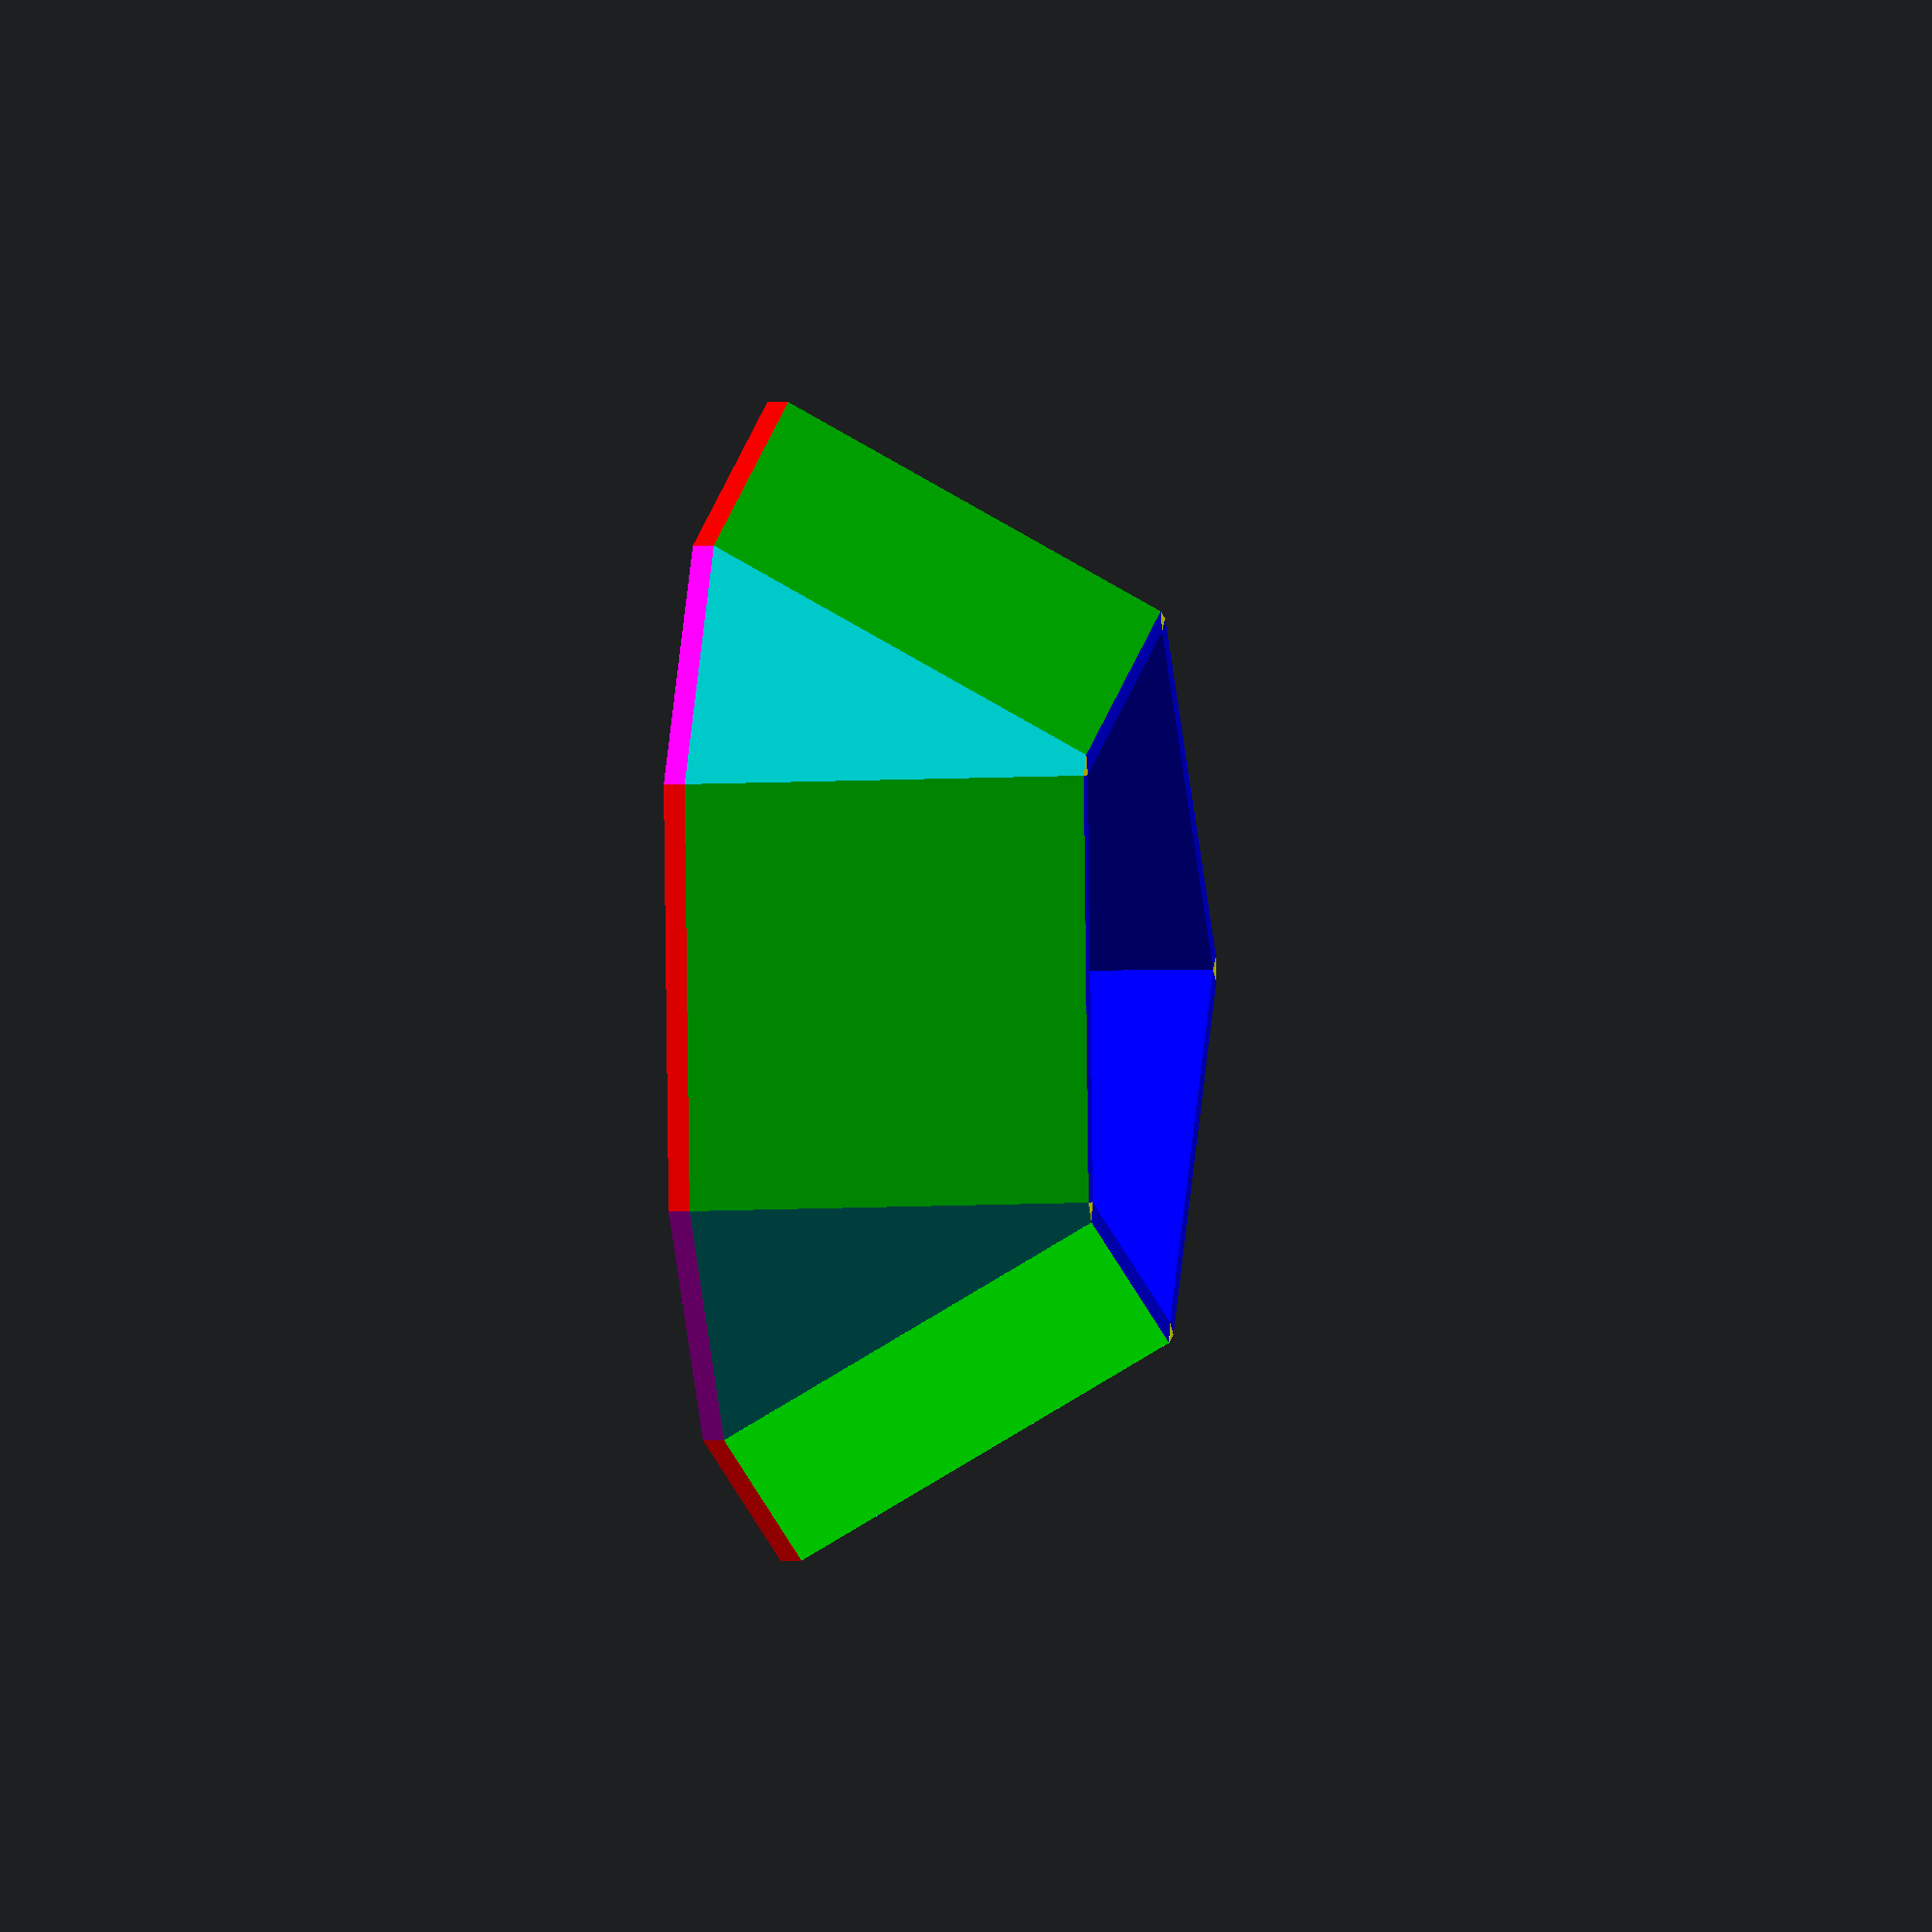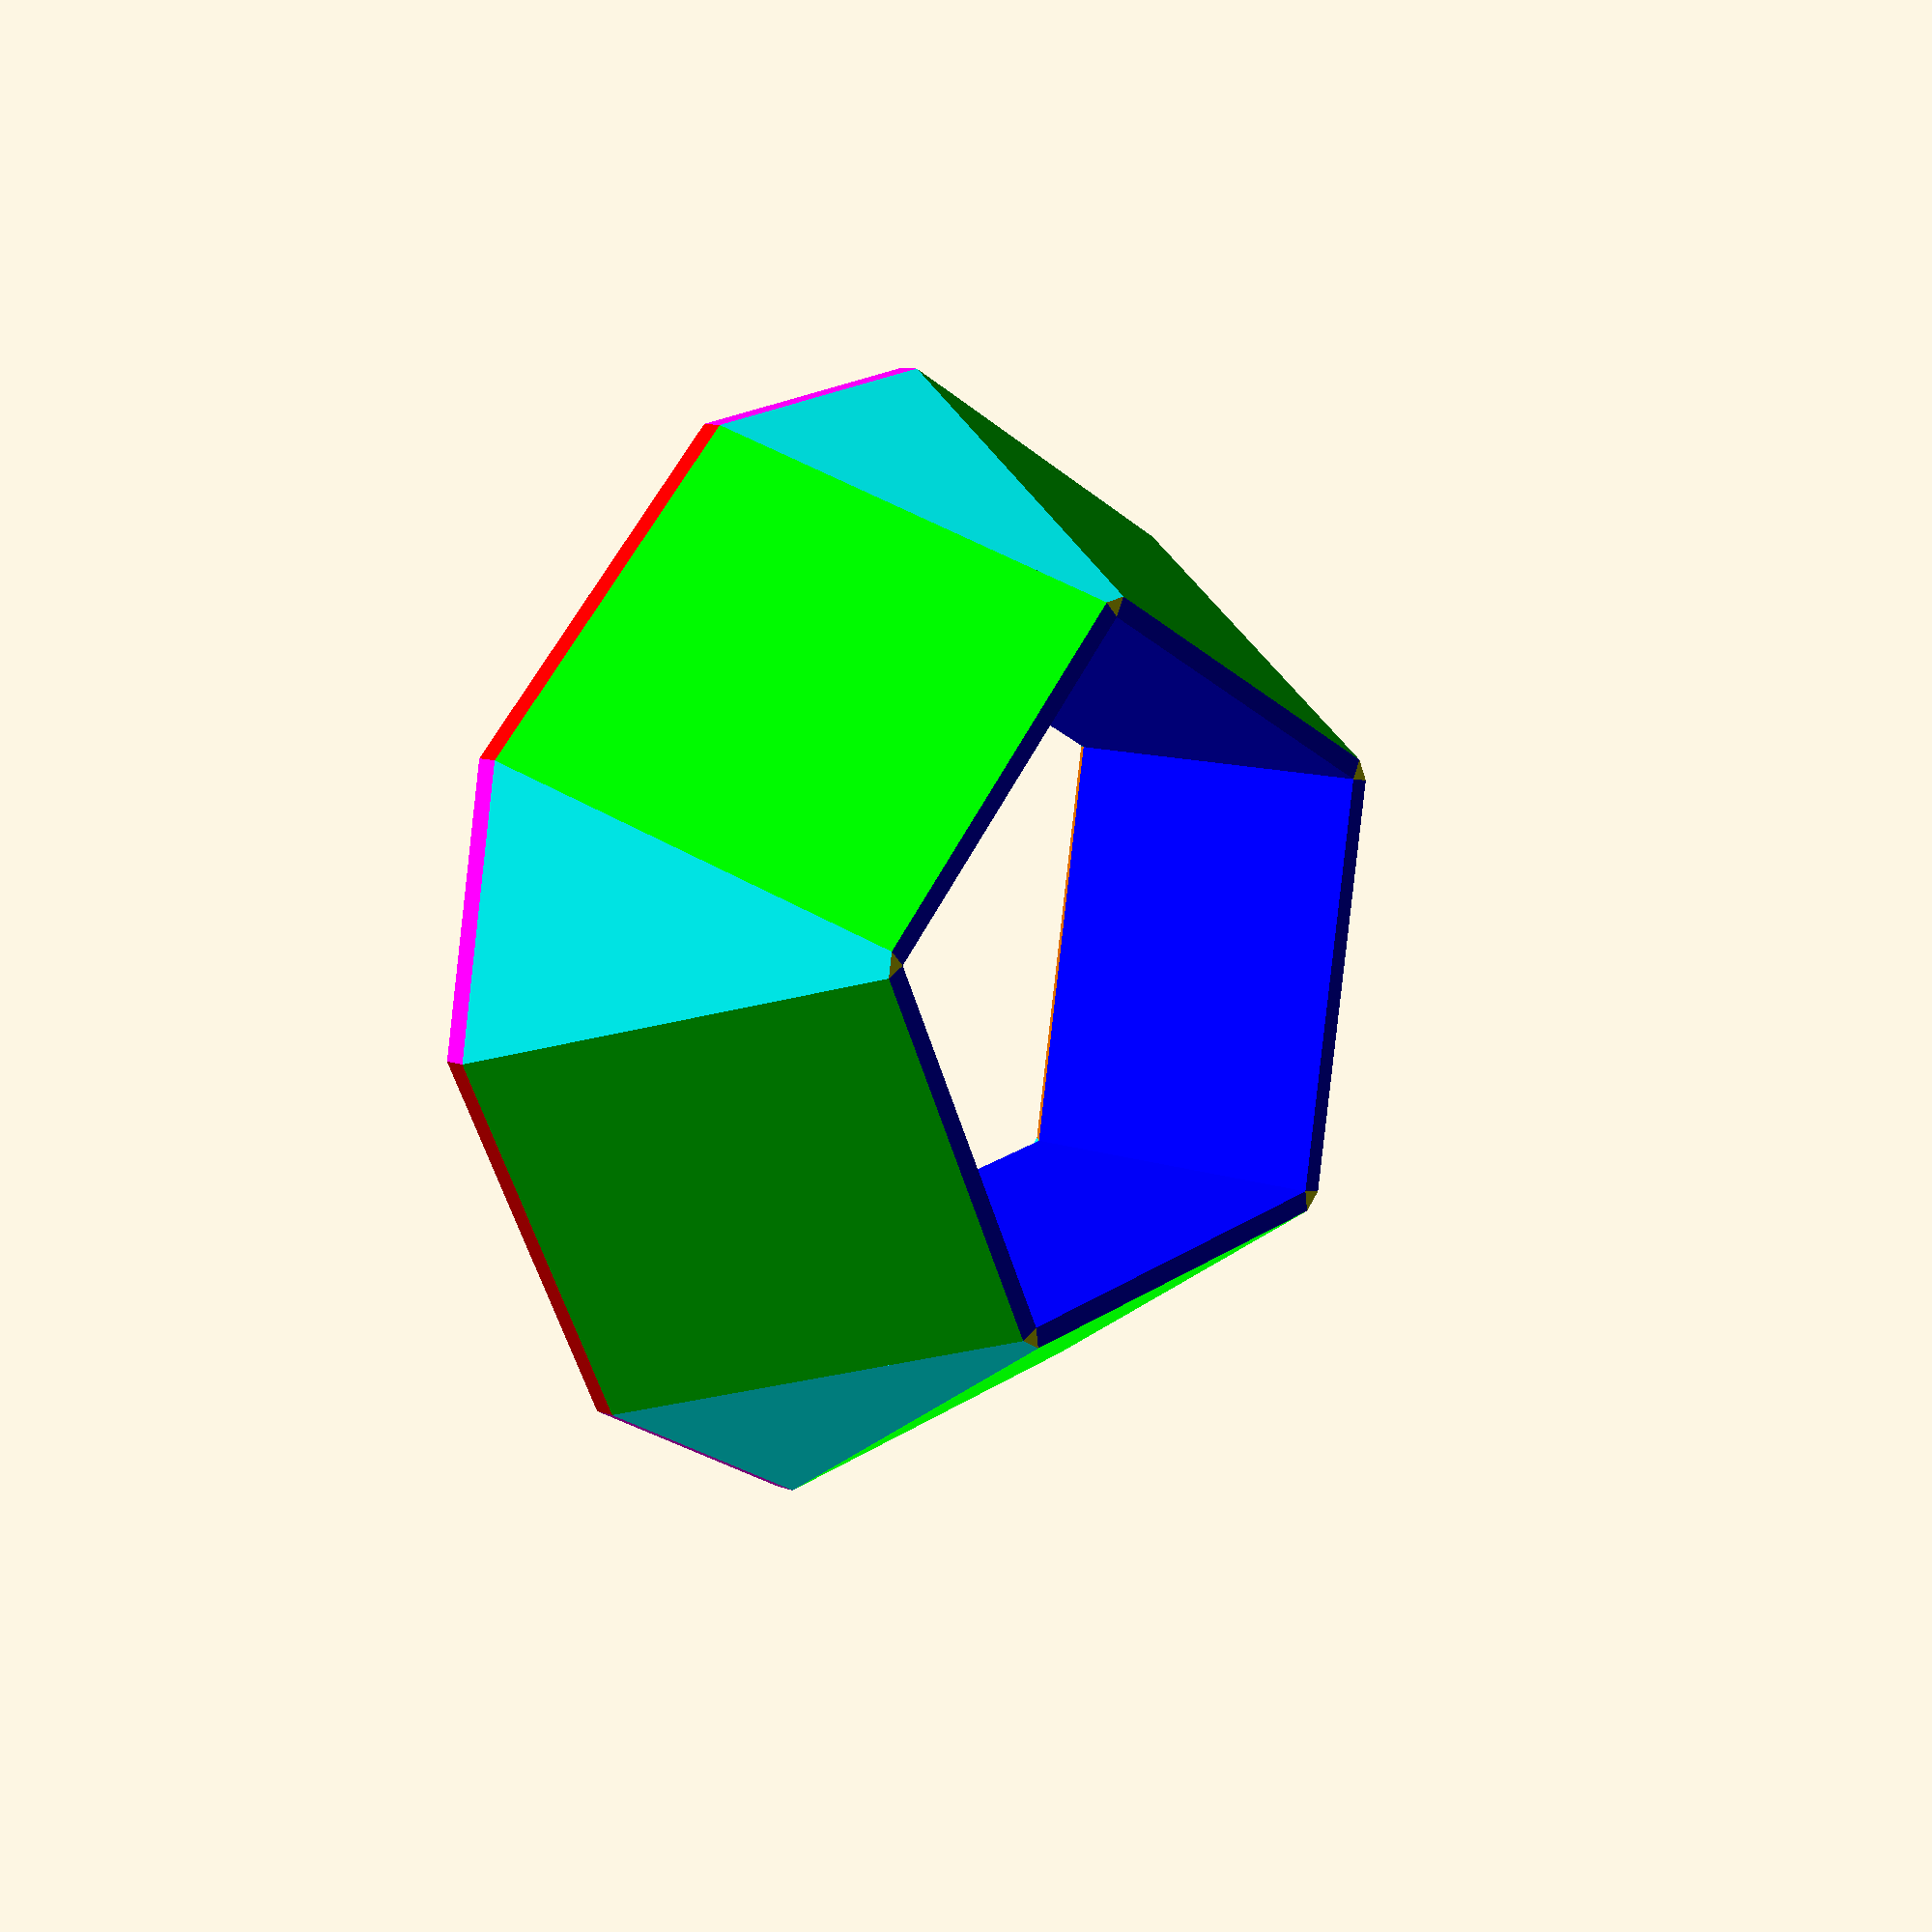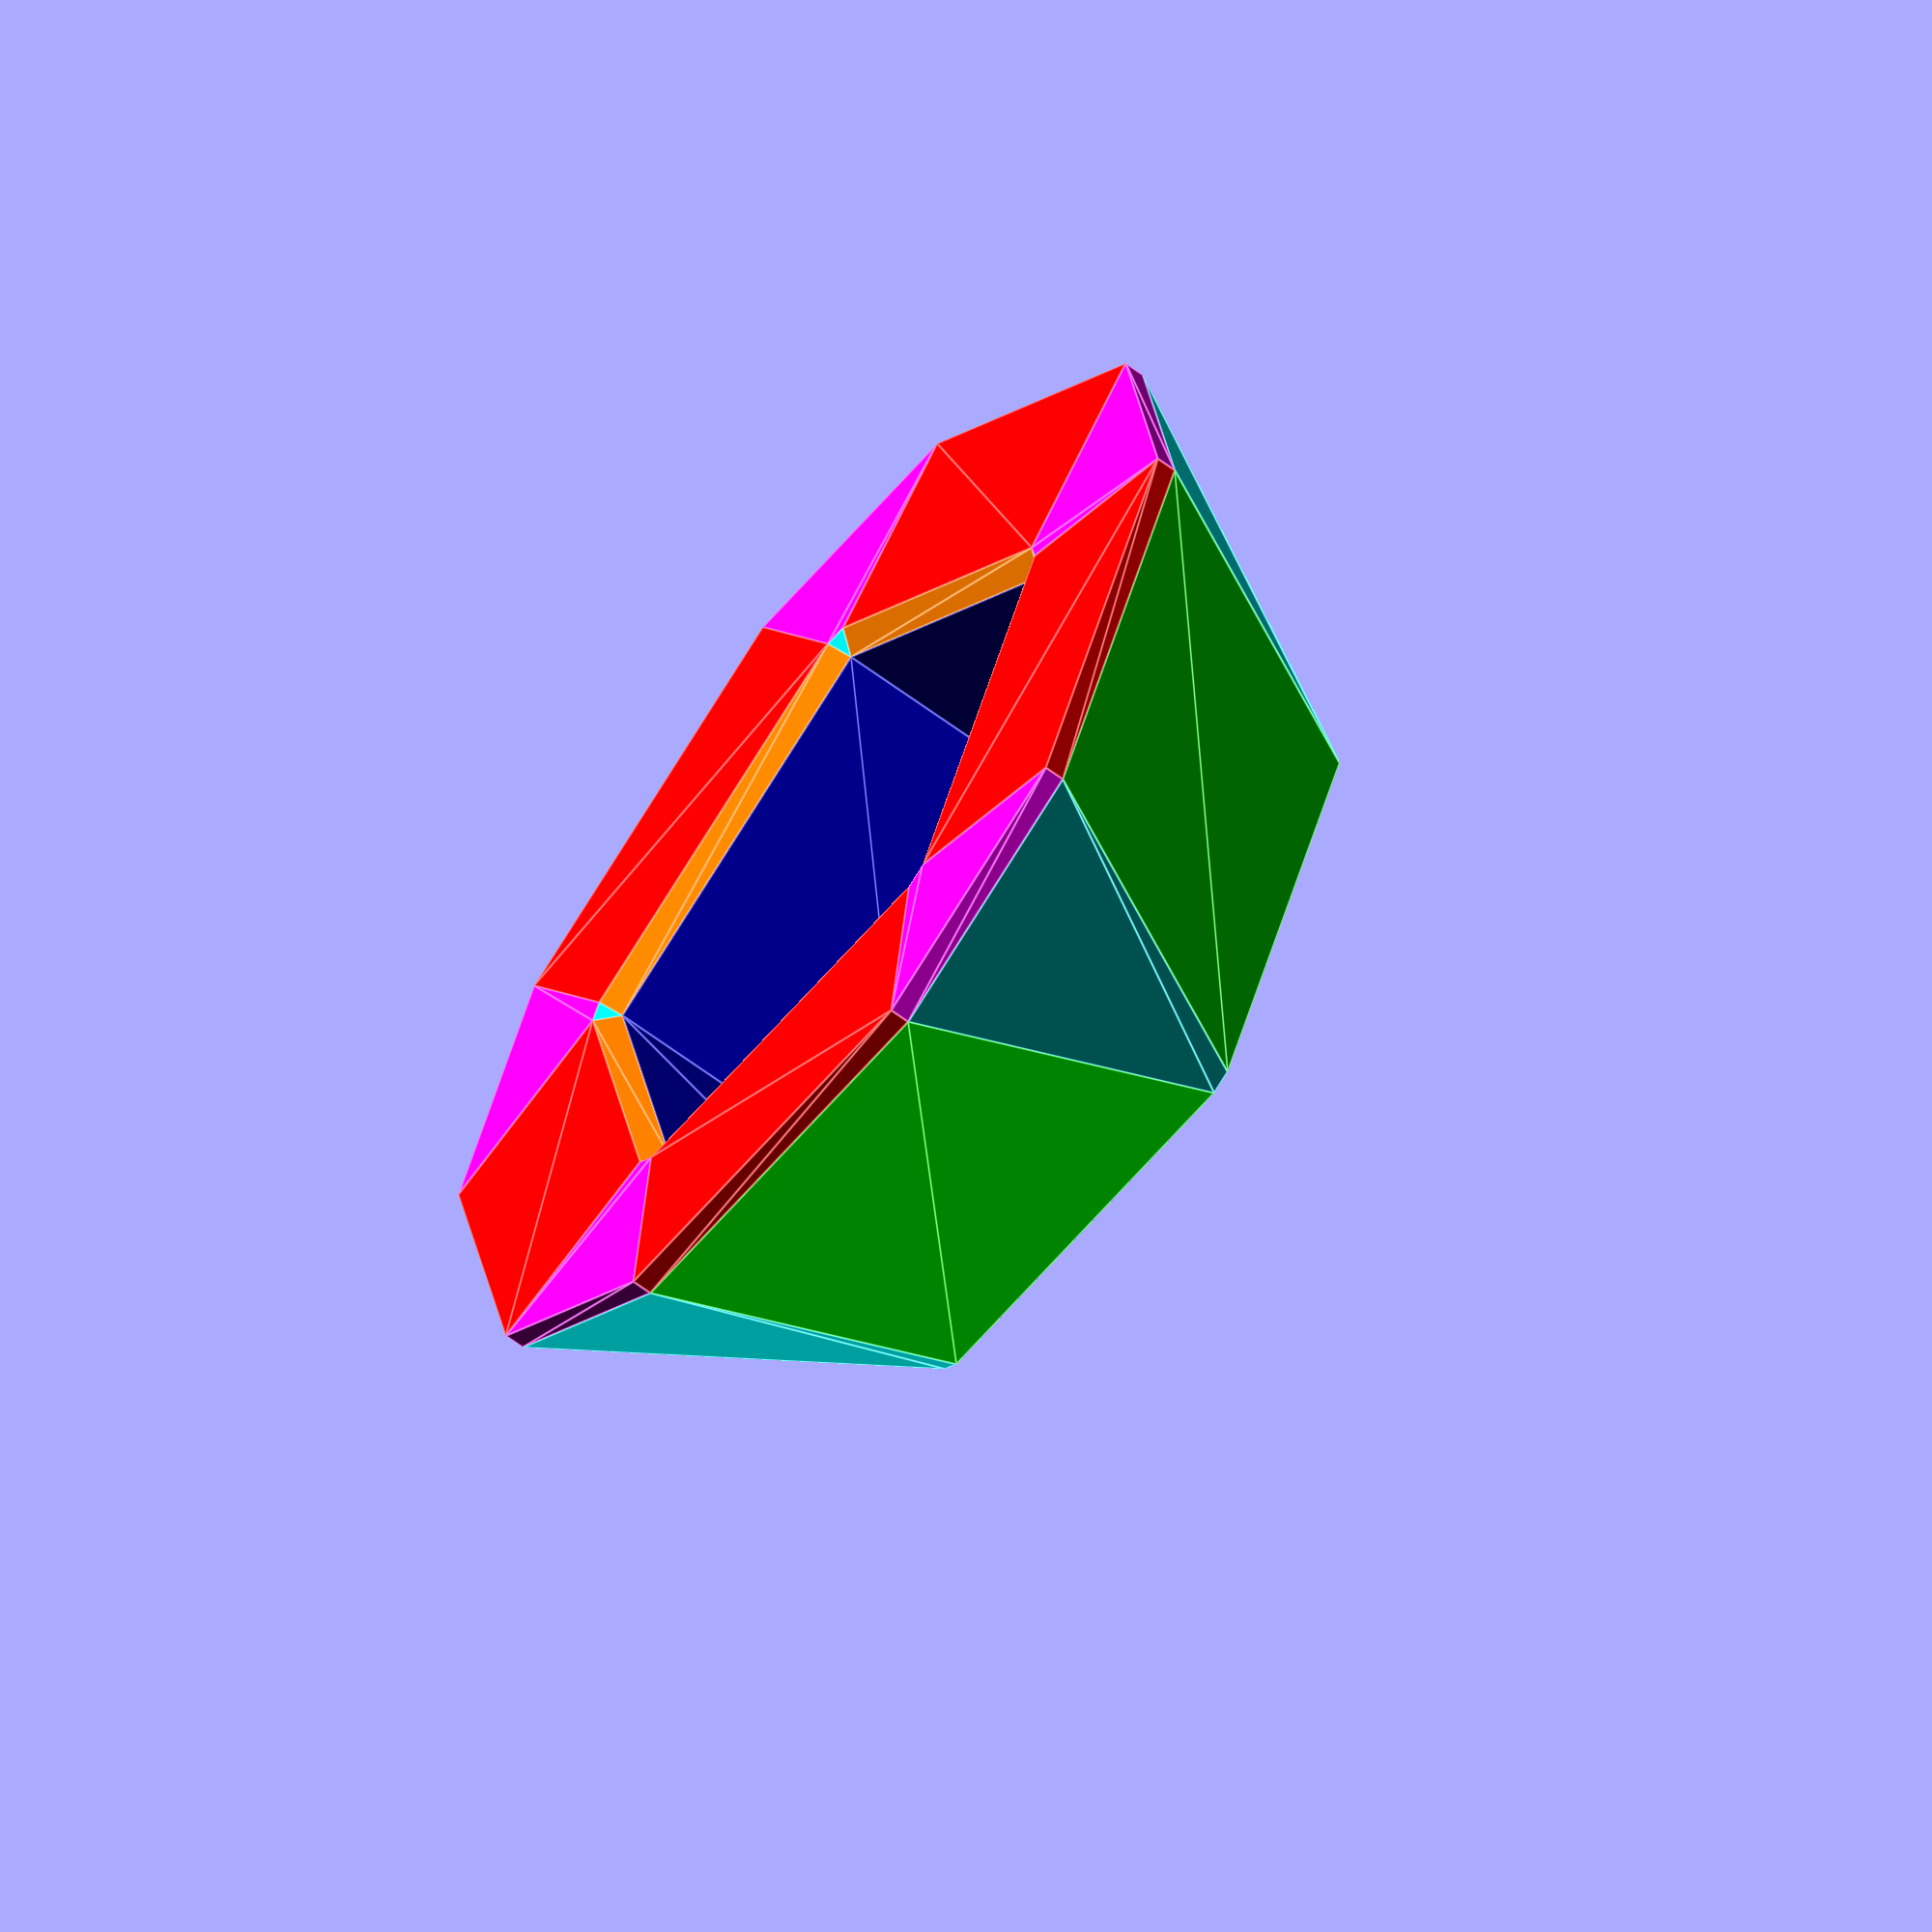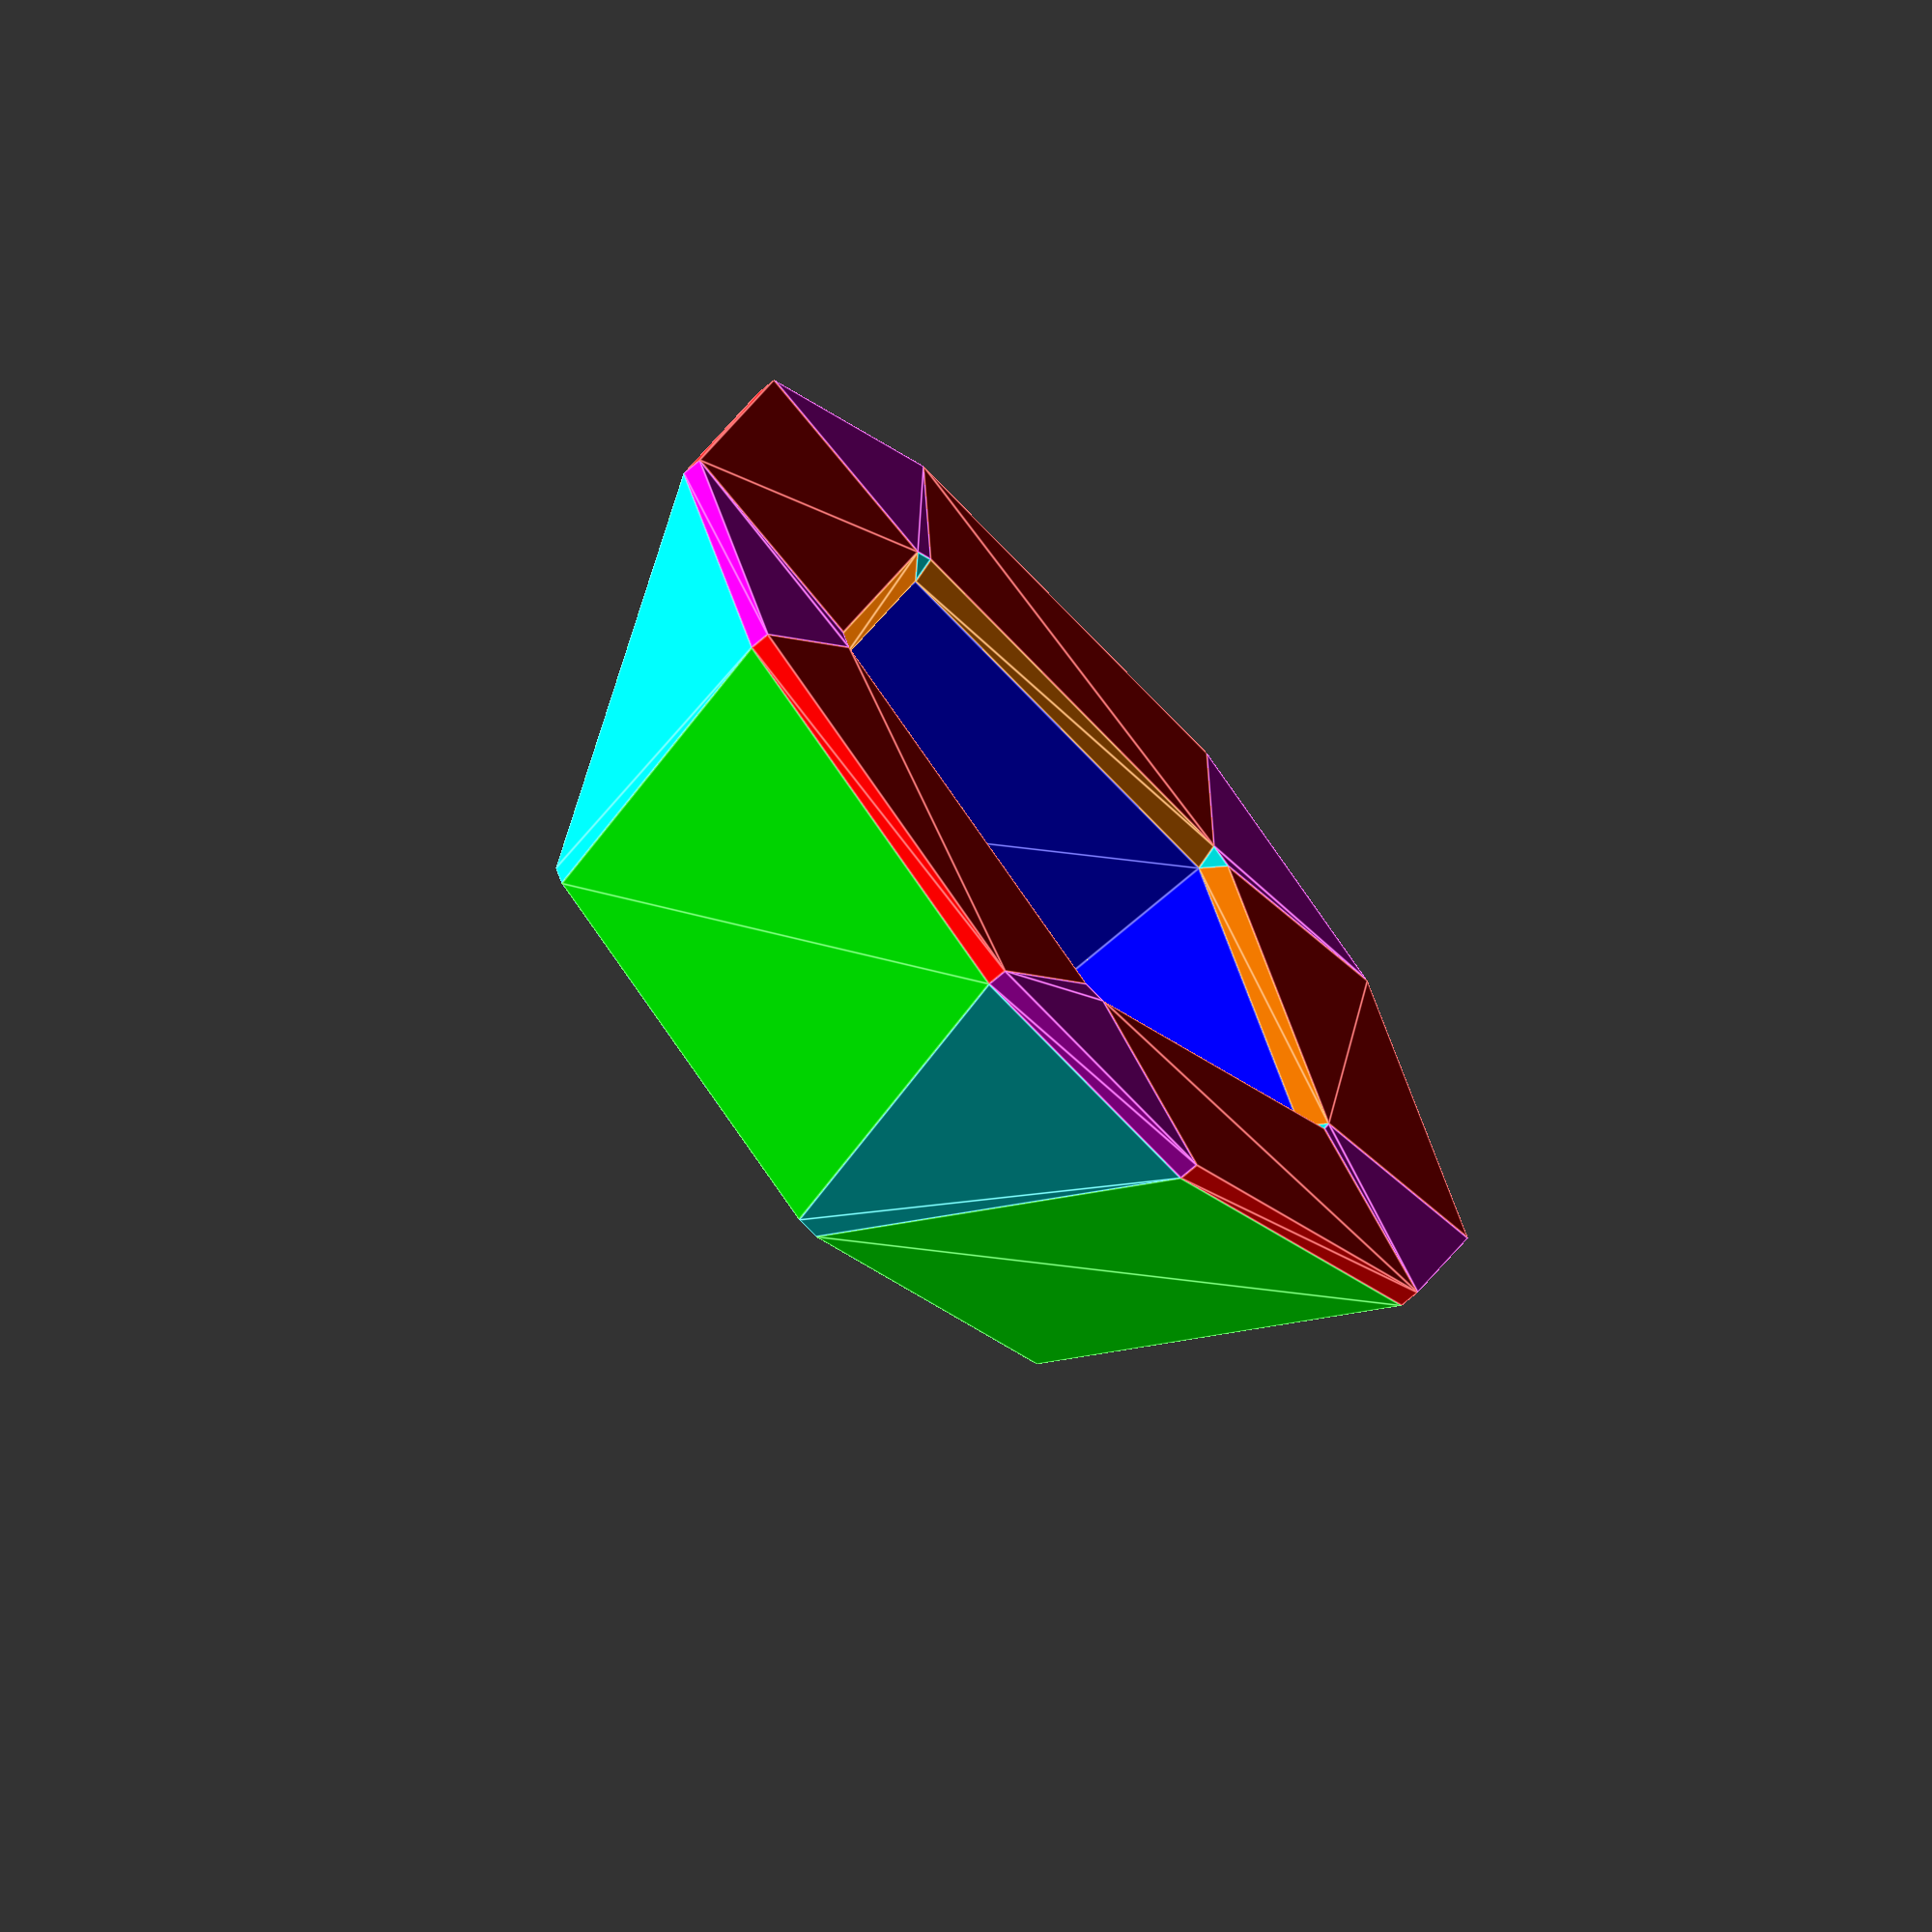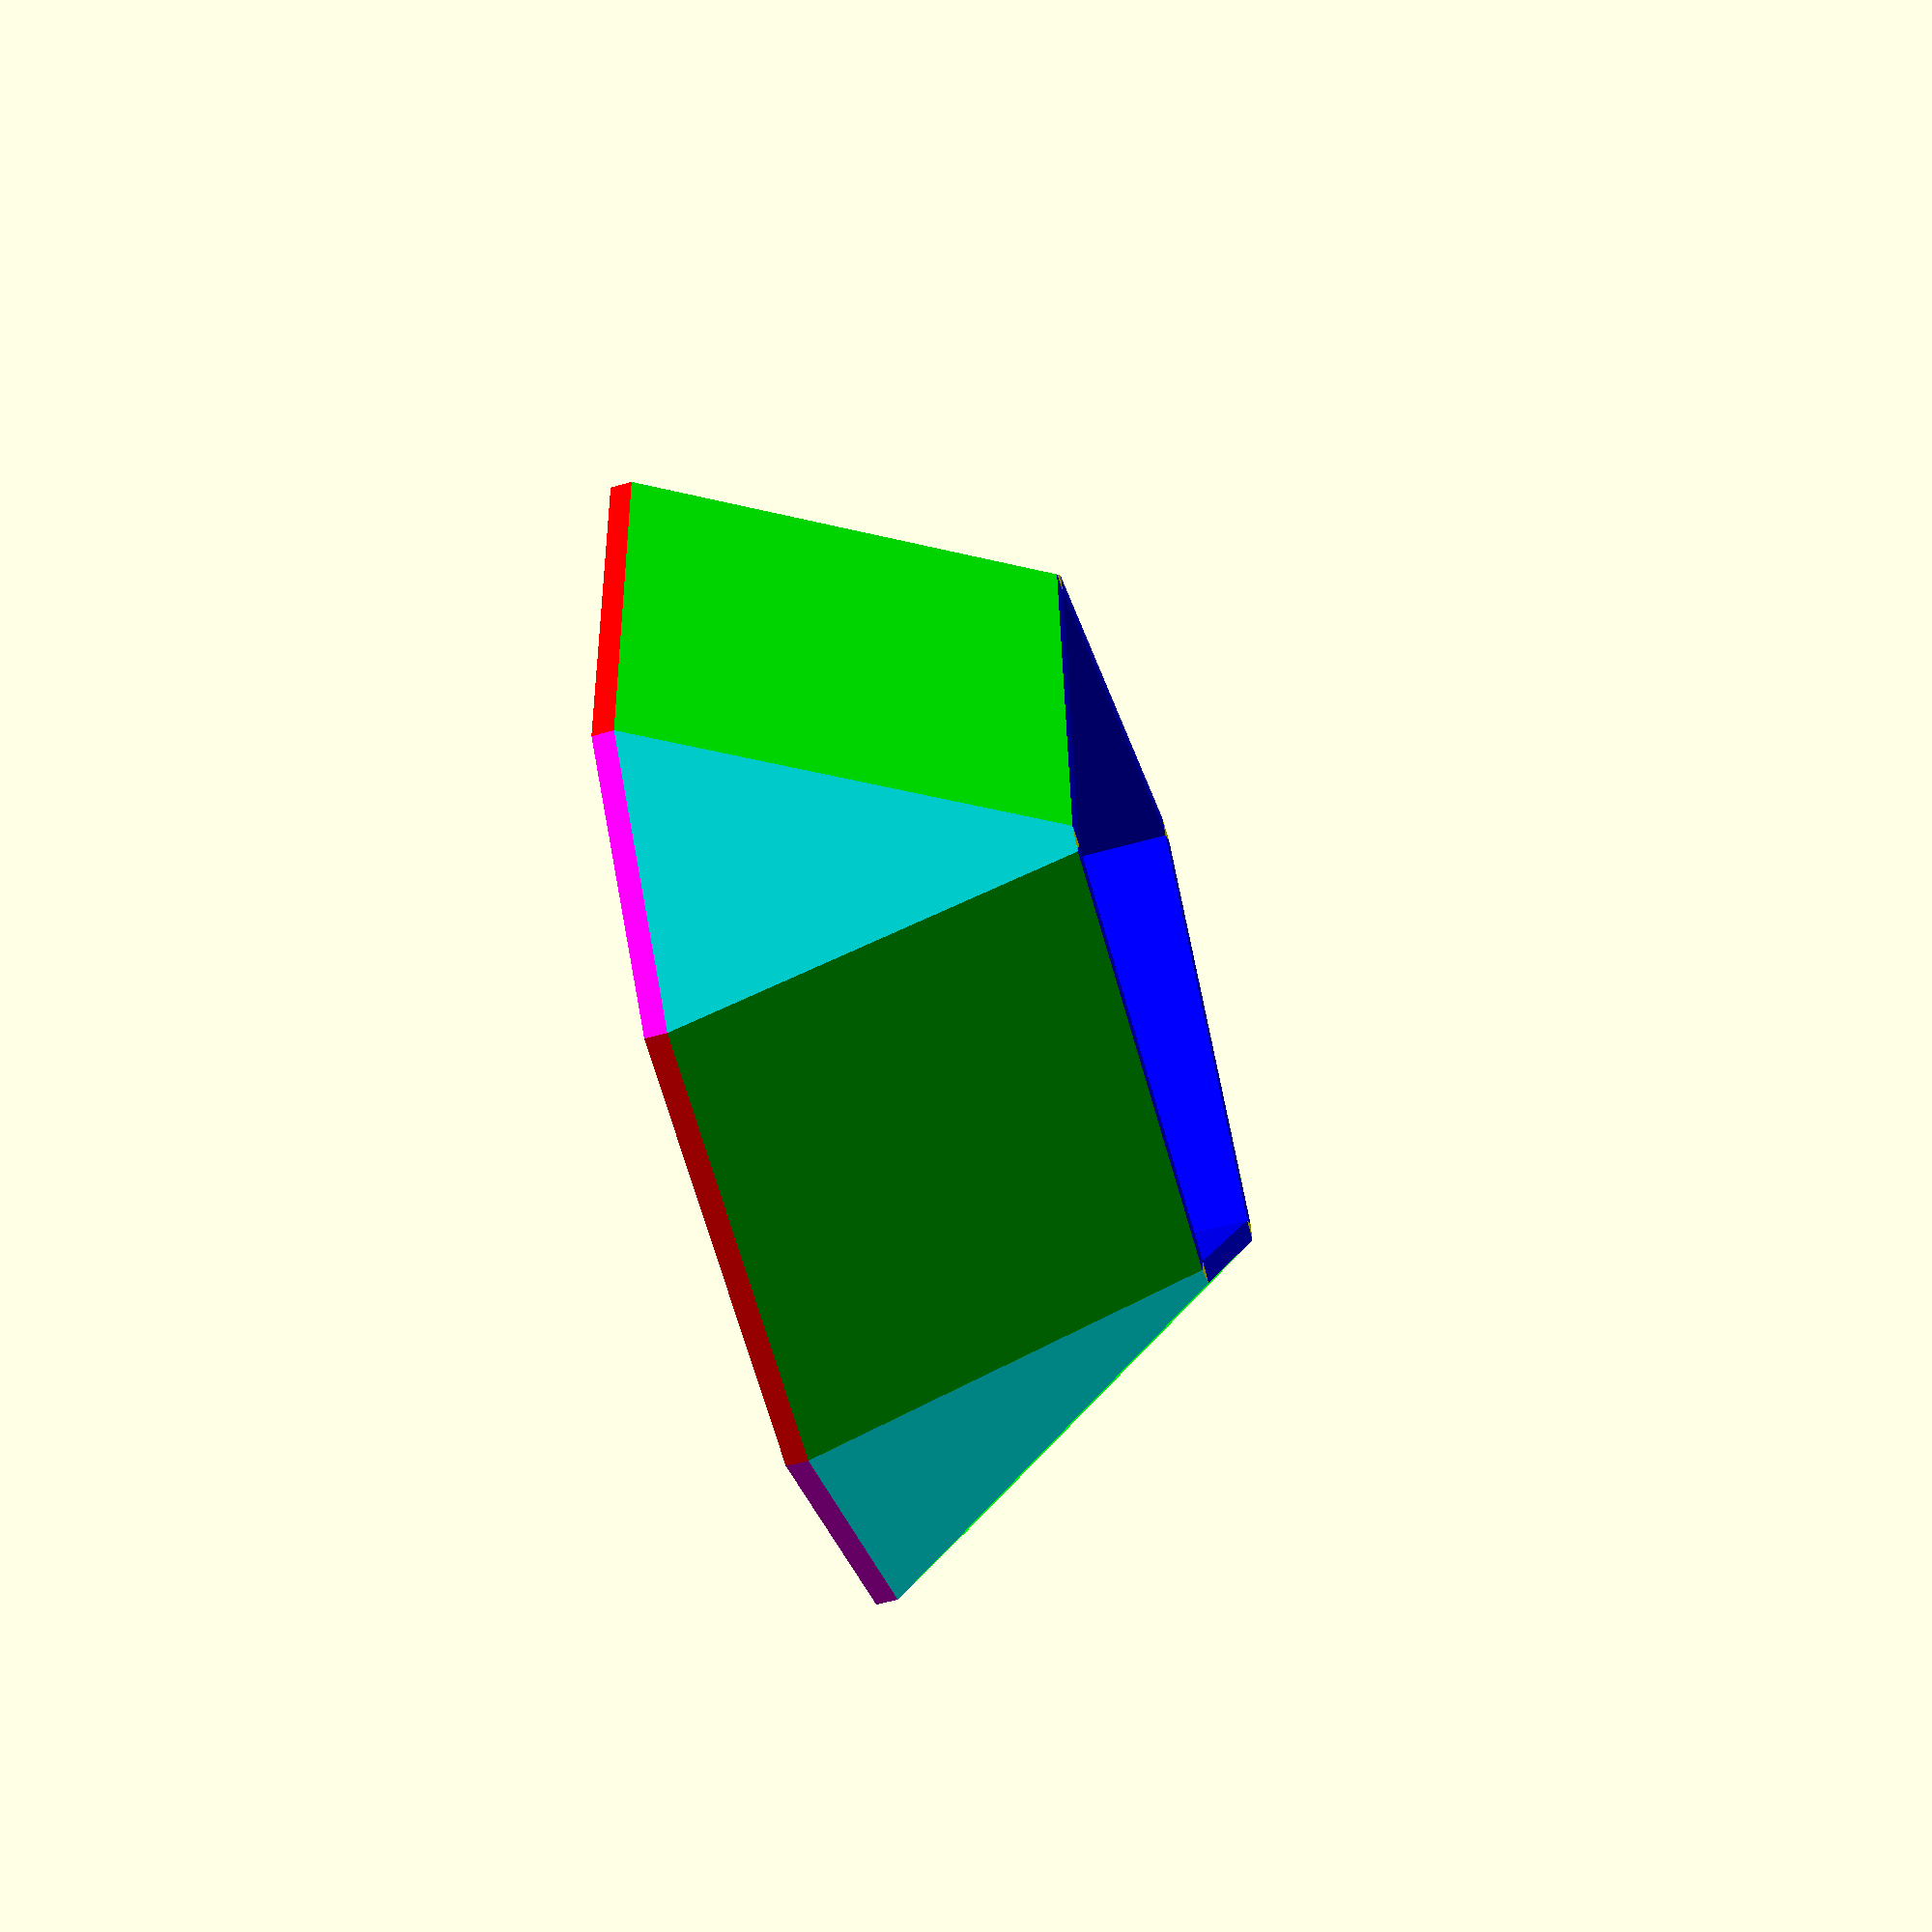
<openscad>
interface_angle=31.72;
//connector_angle=90-interface_angle;

interface_width=20;
interface_height=20;
interface_depth=1;

interface_spacing_width=0;//1;
interface_spacing_height=0;//1;

sides=5;
sides_to_draw = 5;//sides;
inner_wall = 1;
base_wall =1;

face_width=interface_width+(2*interface_spacing_width);
face_height=interface_height+(2*interface_spacing_height);


connector_height = face_height    * cos(interface_angle);
connector_width  = face_width     * sin(interface_angle);

inner_radius     = (face_width/2) / sin(360/(sides*2));
inner_apothem    = (face_width/2) / tan(360/(sides*2));
//outer_radius     = inner_radius  + connector_width;
//outer_apothem    = inner_apothem + connector_width;
angle            = (360/sides);

//connector_thickness = connector_width+inner_wall;
//connector_depth = connector_height+interface_depth;
//groove_offset_y=connector_height-interface_depth;//-(cos(interface_angle)*interface_depth);
//groove_offset_x=0;//sin(interface_angle)*interface_depth;

translate([-15,0,0])connector();	


module connector(){
	for (i=[0:sides_to_draw-1]){
		rotate([0,0,i*angle]){	
			translate([inner_wall+inner_apothem,-face_width/2,0]){
			  strut_interface();
			  corner_bevel(angle);	
			}
		}
	}
}

module strut_interface(){
	id = face_width;
	iw = inner_wall;
	ch = connector_height;
  cw = connector_width;
	bw = base_wall;
	interfacePoints = [
        [  0,  0,  0 ],//0 
        [  0, id,  0 ],//1
	 	[ cw, id,  0 ],//2 
		[ cw,  0,  0 ],//3 	  
		[  0, id, ch ],//4
		[  0,  0, ch ]	//5
	];     
	interfaceFaces = [
        [ 0, 1, 2, 3 ],
        [ 1, 5, 4, 2 ],  
        [ 3, 4, 5, 0 ],
        [ 0, 5, 1 ],
        [ 2, 4, 3 ],
	];	
	
    innerWallPoints=[
        [ -iw,  0,  0 ],
        [   0,  0,  0 ],
        [   0, id,  0 ],
        [ -iw, id,  0 ],
        [ -iw,  0, ch ],
        [   0,  0, ch ],
        [   0, id, ch ],
        [ -iw, id, ch ],
	]; 
	innerWallFaces = [
		[ 1, 0, 3, 2 ],
		[ 4, 0, 1, 5 ],
		[ 5, 1, 2, 6 ],
		[ 6, 2, 3, 7 ],
		[ 3, 0, 4, 7 ],
		[ 7, 4, 5, 6 ]
	]; 
	
    baseWallPoints =[
		[ 0,  0,   0 ],
		[  cw,  0,   0 ],
		[  cw, id,   0 ],
		[ 0, id,   0 ],
		[ 0,  0, -bw ],
		[  cw,  0, -bw ],
		[  cw, id, -bw ],
		[ 0, id, -bw ],
	];
	baseWallFaces =[
		[ 0, 1, 2, 3 ],
		[ 0, 4, 5, 1 ],
		[ 1, 5, 6, 2 ],
		[ 2, 6, 7, 3 ],
		[ 0, 3, 7, 4 ],
		[ 4, 7, 6, 5 ]		
	];
    
    baseBevelPoints=[
        [ -iw,  0,  0 ],//0
        [   0,  0,  0 ],//1
        [   0, id,  0 ],//2
        [ -iw, id,  0 ],//3
        [   0,  0,  -bw ],//4
        [   0, id,  -bw ],//5
    ];
    baseBevelFaces=[
        [0,1,2,3],
        [2,1,4,5],
        [1,0,4],
        [3,2,5],
        [0,3,5,4]
    ];
    color([1,0,0])polyhedron( baseWallPoints,  baseWallFaces );
    color([0,1,0])polyhedron( interfacePoints, interfaceFaces );
    color([0,0,1])polyhedron( innerWallPoints, innerWallFaces );
    color([1,.5,0])polyhedron( baseBevelPoints, baseBevelFaces );
    
}



module corner_bevel(){
	translate([0,face_width,0]){
		cw=connector_width;
		ch=connector_height;
		iw=inner_wall;	
		bw=base_wall;
		ox = (cos(angle) * (iw+cw))-iw;
		oy = (sin(angle) * (iw+cw)); 
		ix = (cos(angle) * iw) - iw;
		iy = (sin(angle) * iw);

		bevelPoints = [
            [   0,   0,  0 ], //0 //interface base center
            [  cw,   0,  0 ], //1 //interface base edge
            [  ox,  oy,  0 ], //2 //outer base edge
            [  ix,  iy,  0 ], //3 //outer base center
			[   0,   0, ch ], //4 //interface top center
			[  ix,  iy, ch ], //5 //outer top center
		]; 
    
		bevelFaces = [
            [1,0,3,2], //bottom
			[ 4, 0, 1], //inner interface side
			[ 2, 3 ,5],// opposite of interface
            [ 4, 1, 2, 5 ], //outside face
			[3, 0, 4, 5]//back
		];
		
        
        
        baseWallPoints = [            
            [   0,   0,  0 ], //0 //interface base center
            [  cw,   0,  0 ], //1 //interface base edge
            [  ox,  oy,  0 ], //2 //outer base edge
            [  ix,  iy,  0 ], //3 //outer base center
            [   0,   0,  -bw ], //0 //interface base center
            [  cw,   0,  -bw ], //1 //interface base edge
            [  ox,  oy,  -bw ], //2 //outer base edge
            [  ix,  iy,  -bw ], //3 //outer base center
        ]; 
		baseWallFaces = [
        [0,1,2,3],
        [0,4,5,1],
        [1,5,6,2],
        [2,6,7,3],
        [0,3,7,4],
        [7,6,5,4]
        ];
        
        innerWallPoints = [ 
			[ -iw,   0,  0 ], //0 //center base corner
            [   0,   0,  0 ], //1 //interface base center
            [  ix,  iy,  0 ], //4 //outer base center
			[ -iw,   0, ch ], //5 //center top corner
			[   0,   0, ch ], //6 //interface top center
			[  ix,  iy, ch ], //7 //outer top center
        ]; 
		innerWallFaces = [
        [1,0,2],
        [0,1,4,3],
        [1,2,5,4],
        [5,2,0,3],
        [5,3,4]
        ];
    
        baseBevelPoints=[
            [ -iw,   0,  0 ], //0 //center base corner
            [   0,   0,  0 ], //1 //interface base center
            [  ix,  iy,  0 ], //4 //outer base center
			[   0,   0,  -bw ], //1 //interface base center
            [  ix,  iy,  -bw ], //4 //outer base center
        ];
        baseBevelFaces=[
        [0,1,2],
        [0,3,1],
        [0,2,4],
        [2,1,3,4],
        [3,0,4]
        ];
        
            color([1,1,0])polyhedron( innerWallPoints,  innerWallFaces );	
          color([1,0,1])polyhedron( baseWallPoints,  baseWallFaces );	
          color([0,1,1])polyhedron( bevelPoints, bevelFaces );
            color([0,1,1])polyhedron( baseBevelPoints, baseBevelFaces );
        
    }
}


        //interface_cutout();    
    
    //}
    //union(){
    //color([0,1,0])
   // base_cutout();            
    //top_cutout
    //inner_cutout();
  //  }
//}
/*
    module base_cutout(){

    //bottom face,
    bottomPoints=[
    [  connector_thickness,  0,  0], //0
    [  connector_thickness, interface_width,  0], //1
    [ connector_thickness-interface_depth, interface_width,  0], //2
    [ connector_thickness-interface_depth,  0,  0], //3
    [  connector_thickness,  0, base_wall], //4
    [  connector_thickness, interface_width, base_wall], //5
    [ connector_thickness-interface_depth, interface_width, base_wall], //6
    [ connector_thickness-interface_depth,  0, base_wall], //7
    ];
    bottomFaces=[
    [0,1,2,3],
    [4,7,6,5],
    [0,4,5,1],
    [1,5,6,2],
    [2,6,7,3],
    [3,7,4,0]
    ];
    //inside face
    //base margin to angle
    //angled face
    //top face
    cutoutPoints=[];
    cutoutFaces=[];
    translate([-inner_wall,interface_spacing_width,-base_wall]){
        
            polyhedron(bottomPoints, bottomFaces);
            
    }
    
}
    module interface_cutout(){
        interfaceCutoutPoints=[
        [connector_width-interface_depth, interface_spacing_width, 0],//0
        [connector_width, interface_spacing_width, 0],//1
        [connector_width, interface_width+interface_spacing_width,0],//2
        [connector_width-interface_depth, interface_width+interface_spacing_width,0],//3

        [-interface_depth,interface_spacing_width,connector_height],
        [0,interface_spacing_width,connector_height],
        [0,interface_width+interface_spacing_width,connector_height],
        [-interface_depth,interface_width+interface_spacing_width,connector_height],
        
        [-interface_depth,interface_spacing_width,connector_height-interface_depth],
        [-interface_depth,interface_spacing_width,connector_height],
        [-interface_depth,interface_width+interface_spacing_width,connector_height],
        [-interface_depth,interface_width+interface_spacing_width,connector_height-interface_depth],
        ];
        interfaceCutoutFaces=[
		[ 0, 1, 2, 3 ],
		[ 0, 4, 5, 1 ],
		[ 1, 5, 6, 2 ],
		[ 2, 6, 7, 3 ],
		[ 0, 3, 7, 4 ],
		[ 4, 7, 6, 5 ]	
        ];
color([1,0,0]){    polyhedron(interfaceCutoutPoints, interfaceCutoutFaces);
    }}

    module inner_cutout(){
        
        interfaceCutoutPoints=[
        [interface_depth-inner_wall,interface_spacing_width,-base_wall],
        [-inner_wall,interface_spacing_width,-base_wall],
        [-inner_wall,interface_width+interface_spacing_width,-base_wall],
        [interface_depth-inner_wall,interface_width+interface_spacing_width,-base_wall],
        [interface_depth-inner_wall,interface_spacing_width,connector_height],
        [-inner_wall,interface_spacing_width,connector_height],
        [-inner_wall,interface_width+interface_spacing_width,connector_height],
        [interface_depth-inner_wall,interface_width+interface_spacing_width,connector_height]
        ];
        interfaceCutoutFaces=[
		[ 0, 1, 2, 3 ],
		[ 0, 4, 5, 1 ],
		[ 1, 5, 6, 2 ],
		[ 2, 6, 7, 3 ],
		[ 0, 3, 7, 4 ],
		[ 4, 7, 6, 5 ]	
        ];
color([1,0,0]){    polyhedron(interfaceCutoutPoints, interfaceCutoutFaces);
        }
}
*/
</openscad>
<views>
elev=1.9 azim=176.5 roll=280.8 proj=o view=solid
elev=169.6 azim=189.6 roll=228.2 proj=p view=wireframe
elev=62.2 azim=298.5 roll=232.5 proj=o view=edges
elev=67.5 azim=56.8 roll=131.6 proj=o view=edges
elev=236.5 azim=284.4 roll=253.2 proj=p view=solid
</views>
